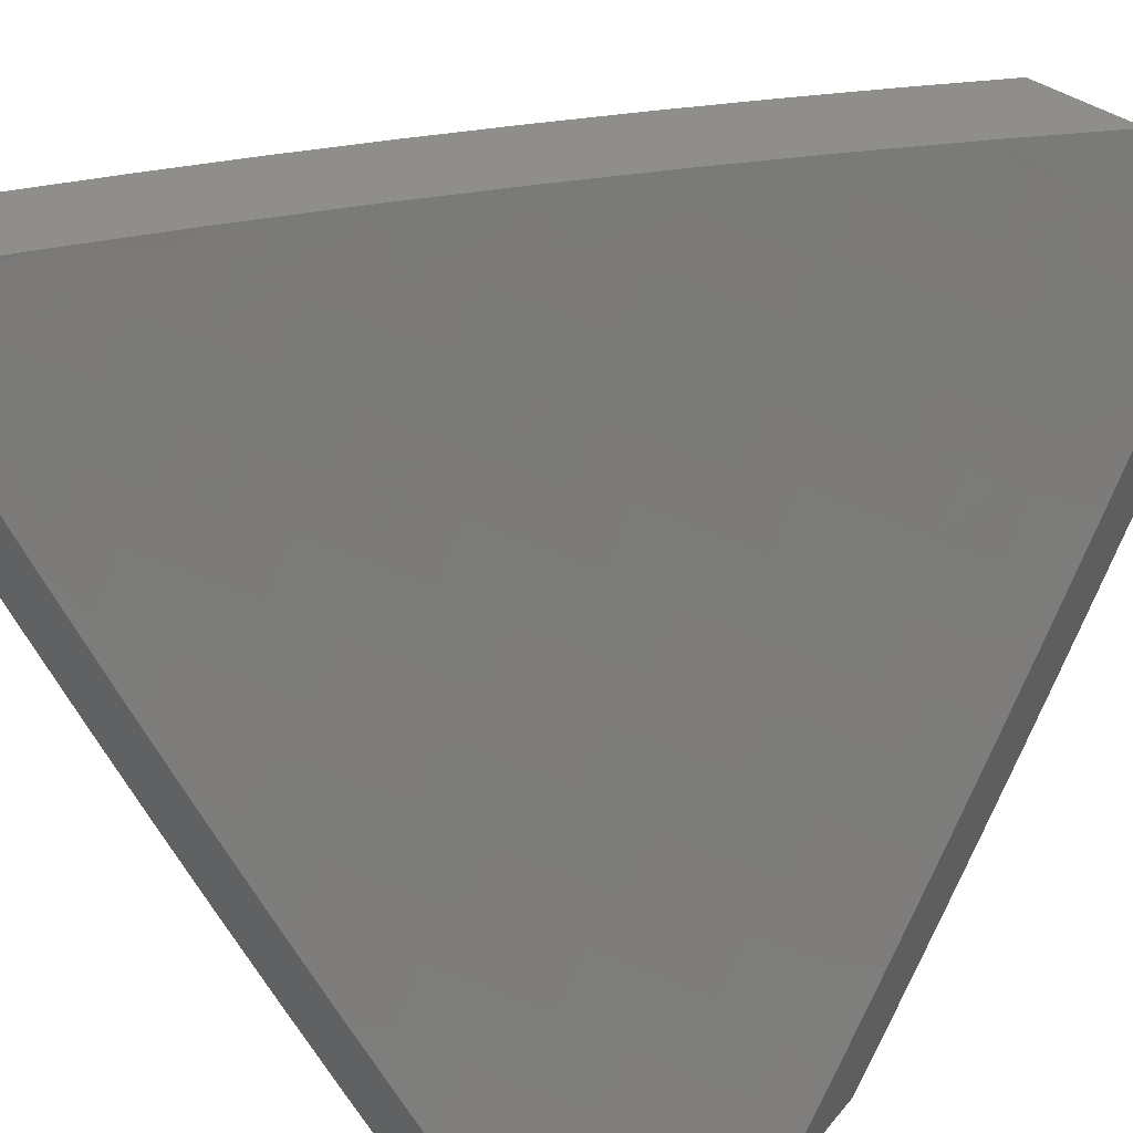
<metadata>
{"format":"stl","ext":"stl","renderer":"f3d","projection":"perspective","resolution":1024,"background":"white","views":[{"elev":46.0,"azim":-52.9,"up":"+Y"}]}
</metadata>
<code>
# stl→obj: 398 verts, 792 faces
v 6 -5.033 -8
v 6.049 -5.062 -7.94
v 6.029 -5 -8
v 6.098 -5.005 -7.94
v 6.157 -5 -7.896
v 6.141 -5.04 -7.88
v 6.183 -5.075 -7.82
v 6.133 -5.133 -7.82
v 6.175 -5.168 -7.759
v 6.123 -5.226 -7.759
v 6.164 -5.261 -7.698
v 6.112 -5.319 -7.698
v 6.152 -5.354 -7.637
v 6.099 -5.412 -7.637
v 6.139 -5.447 -7.575
v 6.085 -5.505 -7.575
v 6.124 -5.54 -7.512
v 6.069 -5.598 -7.512
v 6.107 -5.633 -7.449
v 6.051 -5.69 -7.449
v 6.089 -5.726 -7.386
v 6 -5.768 -7.427
v 6.032 -5.783 -7.386
v 6 -5.885 -7.324
v 6.011 -5.875 -7.323
v 6.047 -5.911 -7.259
v 6.069 -5.818 -7.323
v 6.106 -5.853 -7.259
v 6.126 -5.761 -7.323
v 6.163 -5.796 -7.259
v 6.183 -5.703 -7.323
v 6.22 -5.737 -7.259
v 6.239 -5.644 -7.323
v 6.277 -5.678 -7.259
v 6.294 -5.585 -7.323
v 6.332 -5.619 -7.259
v 6.349 -5.525 -7.323
v 6.388 -5.559 -7.259
v 6.404 -5.465 -7.323
v 6.442 -5.498 -7.259
v 6.457 -5.404 -7.323
v 6.496 -5.437 -7.259
v 6.51 -5.343 -7.323
v 6.55 -5.375 -7.259
v 6.563 -5.282 -7.323
v 6.602 -5.313 -7.259
v 6.614 -5.22 -7.323
v 6.654 -5.251 -7.259
v 6.666 -5.157 -7.323
v 6.706 -5.188 -7.259
v 6.716 -5.094 -7.323
v 6.757 -5.125 -7.259
v 6.766 -5.031 -7.323
v 6.807 -5.061 -7.259
v 6.768 -5 -7.344
v 6.885 -5 -7.227
v 6.897 -5.026 -7.195
v 6.937 -5.056 -7.13
v 6.887 -5.121 -7.13
v 6.927 -5.15 -7.065
v 6.876 -5.215 -7.065
v 6.911 -5.25 -7
v 6.824 -5.28 -7.065
v 6.821 -5.361 -7
v 6.772 -5.344 -7.065
v 6.719 -5.407 -7.065
v 6.733 -5.313 -7.13
v 6.68 -5.376 -7.13
v 6.694 -5.282 -7.195
v 6.642 -5.345 -7.195
v 6 -5.16 -7.91
v 6.04 -5.155 -7.88
v 6.091 -5.098 -7.88
v 6.082 -5.191 -7.82
v 6.03 -5.248 -7.82
v 6 -5.285 -7.817
v 6.071 -5.283 -7.759
v 6.019 -5.34 -7.759
v 6.059 -5.376 -7.698
v 6 -5.408 -7.723
v 6.006 -5.433 -7.698
v 6 -5.53 -7.626
v 6.046 -5.469 -7.637
v 6.03 -5.562 -7.575
v 6 -5.65 -7.527
v 6.013 -5.655 -7.512
v 6 -6 -7.219
v 6.083 -5.946 -7.195
v 6.142 -5.888 -7.195
v 6.2 -5.83 -7.195
v 6.257 -5.771 -7.195
v 6.314 -5.712 -7.195
v 6.37 -5.652 -7.195
v 6.426 -5.592 -7.195
v 6.48 -5.531 -7.195
v 6.535 -5.469 -7.195
v 6.588 -5.407 -7.195
v 6.121 -6 -7.111
v 6.119 -5.981 -7.13
v 6.178 -5.923 -7.13
v 6.236 -5.864 -7.13
v 6.294 -5.805 -7.13
v 6.351 -5.745 -7.13
v 6.407 -5.685 -7.13
v 6.463 -5.624 -7.13
v 6.518 -5.563 -7.13
v 6.573 -5.501 -7.13
v 6.627 -5.439 -7.13
v 6.239 -6 -7
v 6.213 -5.957 -7.065
v 6.272 -5.898 -7.065
v 6.341 -5.898 -7
v 6.33 -5.838 -7.065
v 6.44 -5.794 -7
v 6.387 -5.778 -7.065
v 6.444 -5.718 -7.065
v 6.538 -5.688 -7
v 6.5 -5.657 -7.065
v 6.556 -5.595 -7.065
v 6.634 -5.581 -7
v 6.611 -5.533 -7.065
v 6.665 -5.47 -7.065
v 6.728 -5.472 -7
v 7 -5.136 -7
v 6.977 -5.085 -7.065
v 7 -5 -7.109
v 7 -5.068 -7.055
v 6.675 -5.063 -7.386
v 6.65 -5 -7.458
v 6.634 -5.032 -7.449
v 6.543 -5.062 -7.512
v 6.584 -5.094 -7.449
v 6.533 -5.156 -7.449
v 6.574 -5.188 -7.386
v 6.523 -5.249 -7.386
v 6.529 -5 -7.571
v 6.501 -5.03 -7.575
v 6.492 -5.123 -7.512
v 6.451 -5.091 -7.575
v 6.442 -5.184 -7.512
v 6.401 -5.151 -7.575
v 6.39 -5.245 -7.512
v 6.35 -5.211 -7.575
v 6.338 -5.305 -7.512
v 6.298 -5.271 -7.575
v 6.285 -5.364 -7.512
v 6.245 -5.33 -7.575
v 6.232 -5.423 -7.512
v 6.193 -5.389 -7.575
v 6.178 -5.482 -7.512
v 6.407 -5 -7.681
v 6.409 -5.058 -7.637
v 6.367 -5.025 -7.698
v 6.283 -5 -7.789
v 6.275 -5.05 -7.759
v 6.233 -5.016 -7.82
v 6.225 -5.109 -7.759
v 6.216 -5.203 -7.698
v 6.267 -5.144 -7.698
v 6.318 -5.084 -7.698
v 6.359 -5.118 -7.637
v 6.257 -5.237 -7.637
v 6.308 -5.178 -7.637
v 6.205 -5.296 -7.637
v 6.378 -5.338 -7.449
v 6.431 -5.278 -7.449
v 6.482 -5.217 -7.449
v 6.418 -5.371 -7.386
v 6.471 -5.311 -7.386
v 6.325 -5.398 -7.449
v 6.272 -5.458 -7.449
v 6.217 -5.517 -7.449
v 6.163 -5.575 -7.449
v 6.365 -5.432 -7.386
v 6.311 -5.492 -7.386
v 6.256 -5.551 -7.386
v 6.201 -5.61 -7.386
v 6.145 -5.668 -7.386
v 6.785 -5.25 -7.13
v 6.837 -5.185 -7.13
v 6.746 -5.219 -7.195
v 6.797 -5.155 -7.195
v 6.847 -5.091 -7.195
v 6.625 -5.126 -7.386
v 6.097 -5.11 -8
v 6.091 -5.199 -7.94
v 6 -5.218 -8
v 6.039 -5.256 -7.94
v 6 -5.319 -7.925
v 6.081 -5.292 -7.88
v 6.028 -5.349 -7.88
v 6.121 -5.327 -7.82
v 6.068 -5.385 -7.82
v 6.162 -5.363 -7.759
v 6.109 -5.421 -7.759
v 6.202 -5.398 -7.698
v 6.148 -5.456 -7.698
v 6.242 -5.432 -7.636
v 6.188 -5.491 -7.636
v 6.281 -5.467 -7.574
v 6.227 -5.526 -7.574
v 6.32 -5.501 -7.512
v 6.266 -5.56 -7.512
v 6.359 -5.535 -7.449
v 6.304 -5.594 -7.449
v 6.398 -5.568 -7.386
v 6.342 -5.628 -7.386
v 6.436 -5.601 -7.323
v 6.38 -5.662 -7.323
v 6.474 -5.634 -7.259
v 6.418 -5.695 -7.259
v 6.511 -5.667 -7.195
v 6.455 -5.728 -7.195
v 6.548 -5.699 -7.13
v 6.492 -5.761 -7.13
v 6.585 -5.731 -7.065
v 6.528 -5.793 -7.065
v 6.554 -5.835 -7
v 6.47 -5.854 -7.065
v 6.476 -5.918 -7
v 6.412 -5.915 -7.065
v 6.397 -6 -7
v 6.354 -5.976 -7.065
v 6.3 -6 -7.093
v 6.318 -5.942 -7.13
v 6.224 -5.968 -7.195
v 6.282 -5.909 -7.195
v 6.188 -5.933 -7.259
v 6.246 -5.875 -7.259
v 6.152 -5.899 -7.323
v 6.21 -5.84 -7.323
v 6.115 -5.864 -7.386
v 6.173 -5.806 -7.386
v 6.078 -5.828 -7.449
v 6.136 -5.771 -7.449
v 6.041 -5.793 -7.512
v 6.098 -5.735 -7.512
v 6.004 -5.757 -7.574
v 6.06 -5.7 -7.574
v 6 -5.715 -7.613
v 6.022 -5.664 -7.636
v 6 -5.618 -7.693
v 6.078 -5.607 -7.636
v 6.039 -5.571 -7.698
v 6.133 -5.549 -7.636
v 6.094 -5.514 -7.698
v 6.191 -5 -8
v 6.193 -5.083 -7.94
v 6.142 -5.141 -7.94
v 6.184 -5.176 -7.88
v 6.133 -5.234 -7.88
v 6.225 -5.211 -7.82
v 6.174 -5.269 -7.82
v 6.267 -5.245 -7.759
v 6.215 -5.304 -7.759
v 6.307 -5.28 -7.698
v 6.255 -5.339 -7.698
v 6.348 -5.313 -7.636
v 6.295 -5.373 -7.636
v 6.388 -5.347 -7.574
v 6.335 -5.407 -7.574
v 6.428 -5.38 -7.512
v 6.374 -5.441 -7.512
v 6.467 -5.413 -7.449
v 6.414 -5.474 -7.449
v 6.507 -5.446 -7.386
v 6.452 -5.507 -7.386
v 6.545 -5.479 -7.323
v 6.491 -5.54 -7.323
v 6.584 -5.511 -7.259
v 6.529 -5.573 -7.259
v 6.622 -5.543 -7.195
v 6.567 -5.605 -7.195
v 6.66 -5.574 -7.13
v 6.604 -5.637 -7.13
v 6.697 -5.606 -7.065
v 6.641 -5.669 -7.065
v 6.707 -5.667 -7
v 6.632 -5.752 -7
v 6.243 -5.024 -7.94
v 6.297 -5 -7.912
v 6.285 -5.059 -7.88
v 6.377 -5.033 -7.82
v 6.327 -5.092 -7.82
v 6.419 -5.066 -7.759
v 6.369 -5.126 -7.759
v 6.461 -5.099 -7.698
v 6.411 -5.16 -7.698
v 6.503 -5.132 -7.636
v 6.452 -5.193 -7.636
v 6.544 -5.164 -7.574
v 6.492 -5.226 -7.574
v 6.585 -5.196 -7.512
v 6.533 -5.258 -7.512
v 6.625 -5.228 -7.449
v 6.573 -5.29 -7.449
v 6.665 -5.26 -7.386
v 6.613 -5.322 -7.386
v 6.705 -5.291 -7.323
v 6.652 -5.354 -7.323
v 6.744 -5.322 -7.259
v 6.691 -5.386 -7.259
v 6.783 -5.353 -7.195
v 6.73 -5.417 -7.195
v 6.822 -5.384 -7.13
v 6.768 -5.448 -7.13
v 6.86 -5.414 -7.065
v 6.806 -5.478 -7.065
v 6.856 -5.494 -7
v 6.782 -5.581 -7
v 6.401 -5 -7.822
v 6.469 -5.005 -7.759
v 6.504 -5 -7.731
v 6.511 -5.038 -7.698
v 6.606 -5 -7.639
v 6.553 -5.07 -7.636
v 6.603 -5.008 -7.636
v 6.644 -5.04 -7.574
v 6.706 -5 -7.545
v 6.805 -5 -7.45
v 6.735 -5.008 -7.512
v 6.686 -5.071 -7.512
v 6.594 -5.102 -7.574
v 6.903 -5 -7.354
v 6.867 -5.005 -7.386
v 6.818 -5.069 -7.386
v 6.777 -5.039 -7.449
v 6.727 -5.102 -7.449
v 6.635 -5.134 -7.512
v 6.908 -5.035 -7.323
v 7 -5 -7.256
v 6.949 -5.064 -7.259
v 7 -5.081 -7.193
v 6.989 -5.094 -7.195
v 7 -5.16 -7.13
v 6.939 -5.159 -7.195
v 6.978 -5.189 -7.13
v 6.887 -5.224 -7.195
v 6.927 -5.254 -7.13
v 6.836 -5.289 -7.195
v 6.875 -5.319 -7.13
v 7 -5.24 -7.065
v 6.966 -5.284 -7.065
v 7 -5.318 -7
v 6.913 -5.349 -7.065
v 6.929 -5.407 -7
v 6.752 -5.542 -7.065
v 6.714 -5.511 -7.13
v 6.676 -5.48 -7.195
v 6.638 -5.448 -7.259
v 6.599 -5.417 -7.323
v 6.56 -5.385 -7.386
v 6.521 -5.352 -7.449
v 6.481 -5.319 -7.512
v 6.441 -5.287 -7.574
v 6.4 -5.253 -7.636
v 6.359 -5.22 -7.698
v 6.318 -5.186 -7.759
v 6.277 -5.152 -7.82
v 6.235 -5.118 -7.88
v 6.201 -6 -7.185
v 6.129 -5.992 -7.259
v 6.101 -6 -7.276
v 6.093 -5.957 -7.323
v 6 -6 -7.365
v 6.057 -5.921 -7.386
v 6 -5.906 -7.449
v 6.02 -5.886 -7.449
v 6 -5.811 -7.531
v 6 -5.519 -7.772
v 6.055 -5.478 -7.759
v 6.015 -5.442 -7.82
v 6 -5.42 -7.849
v 6.676 -5.165 -7.449
v 6.717 -5.197 -7.386
v 6.757 -5.228 -7.323
v 6.796 -5.258 -7.259
v 6.768 -5.133 -7.386
v 6.808 -5.164 -7.323
v 6.848 -5.194 -7.259
v 6.858 -5.1 -7.323
v 6.899 -5.13 -7.259
v 6.434 -5.822 -7.13
v 6.377 -5.882 -7.13
v 6.398 -5.789 -7.195
v 6.34 -5.849 -7.195
v 6.361 -5.755 -7.259
v 6.304 -5.815 -7.259
v 6.324 -5.722 -7.323
v 6.267 -5.781 -7.323
v 6.286 -5.688 -7.386
v 6.23 -5.747 -7.386
v 6.249 -5.654 -7.449
v 6.192 -5.712 -7.449
v 6.211 -5.619 -7.512
v 6.155 -5.678 -7.512
v 6.172 -5.584 -7.574
v 6.117 -5.642 -7.574
f 1 2 3
f 3 2 4
f 3 4 5
f 5 4 6
f 5 6 7
f 7 6 8
f 7 8 9
f 9 8 10
f 9 10 11
f 11 10 12
f 11 12 13
f 13 12 14
f 13 14 15
f 15 14 16
f 15 16 17
f 17 16 18
f 17 18 19
f 19 18 20
f 19 20 21
f 21 20 22
f 21 22 23
f 23 22 24
f 23 24 25
f 25 24 26
f 25 26 27
f 27 26 28
f 27 28 29
f 29 28 30
f 29 30 31
f 31 30 32
f 31 32 33
f 33 32 34
f 33 34 35
f 35 34 36
f 35 36 37
f 37 36 38
f 37 38 39
f 39 38 40
f 39 40 41
f 41 40 42
f 41 42 43
f 43 42 44
f 43 44 45
f 45 44 46
f 45 46 47
f 47 46 48
f 47 48 49
f 49 48 50
f 49 50 51
f 51 50 52
f 51 52 53
f 53 52 54
f 53 54 55
f 55 54 56
f 56 54 57
f 56 57 58
f 58 57 59
f 58 59 60
f 60 59 61
f 60 61 62
f 62 61 63
f 62 63 64
f 64 63 65
f 64 65 66
f 66 65 67
f 66 67 68
f 68 67 69
f 68 69 70
f 70 69 48
f 70 48 46
f 1 71 2
f 2 71 72
f 2 72 73
f 73 72 74
f 73 74 8
f 8 74 10
f 72 71 75
f 75 71 76
f 75 76 77
f 77 76 78
f 77 78 79
f 79 78 80
f 79 80 81
f 81 80 82
f 81 82 83
f 83 82 16
f 83 16 14
f 76 80 78
f 16 82 84
f 84 82 85
f 84 85 18
f 18 85 86
f 18 86 20
f 20 86 22
f 85 22 86
f 24 87 26
f 26 87 88
f 26 88 28
f 28 88 89
f 28 89 30
f 30 89 90
f 30 90 32
f 32 90 91
f 32 91 34
f 34 91 92
f 34 92 36
f 36 92 93
f 36 93 38
f 38 93 94
f 38 94 40
f 40 94 95
f 40 95 42
f 42 95 96
f 42 96 44
f 44 96 97
f 44 97 46
f 46 97 70
f 87 98 88
f 88 98 99
f 88 99 89
f 89 99 100
f 89 100 90
f 90 100 101
f 90 101 91
f 91 101 102
f 91 102 92
f 92 102 103
f 92 103 93
f 93 103 104
f 93 104 94
f 94 104 105
f 94 105 95
f 95 105 106
f 95 106 96
f 96 106 107
f 96 107 97
f 97 107 108
f 97 108 70
f 70 108 68
f 109 110 98
f 98 110 100
f 98 100 99
f 110 109 111
f 111 109 112
f 111 112 113
f 113 112 114
f 113 114 115
f 115 114 116
f 115 116 104
f 104 116 105
f 114 117 116
f 116 117 118
f 116 118 105
f 105 118 106
f 118 117 119
f 119 117 120
f 119 120 121
f 121 120 122
f 121 122 108
f 108 122 68
f 120 123 122
f 122 123 66
f 122 66 68
f 123 64 66
f 62 124 60
f 60 124 125
f 60 125 58
f 58 125 126
f 58 126 56
f 124 127 125
f 125 127 126
f 53 55 128
f 128 55 129
f 128 129 130
f 130 129 131
f 130 131 132
f 132 131 133
f 132 133 134
f 134 133 135
f 134 135 45
f 45 135 43
f 129 136 131
f 131 136 137
f 131 137 138
f 138 137 139
f 138 139 140
f 140 139 141
f 140 141 142
f 142 141 143
f 142 143 144
f 144 143 145
f 144 145 146
f 146 145 147
f 146 147 148
f 148 147 149
f 148 149 150
f 150 149 15
f 150 15 17
f 136 151 137
f 137 151 152
f 137 152 139
f 139 152 141
f 152 151 153
f 153 151 154
f 153 154 155
f 155 154 156
f 155 156 157
f 157 156 7
f 157 7 9
f 154 5 156
f 156 5 7
f 6 4 73
f 73 4 2
f 73 8 6
f 9 158 157
f 157 158 159
f 157 159 155
f 155 159 160
f 155 160 153
f 153 160 161
f 153 161 152
f 152 161 141
f 158 162 159
f 159 162 163
f 159 163 160
f 160 163 161
f 9 11 158
f 158 11 164
f 158 164 162
f 162 164 147
f 162 147 145
f 162 145 163
f 163 145 143
f 163 143 161
f 161 143 141
f 144 165 142
f 142 165 166
f 142 166 140
f 140 166 167
f 140 167 138
f 138 167 133
f 138 133 131
f 165 168 166
f 166 168 169
f 166 169 167
f 167 169 135
f 167 135 133
f 165 144 170
f 170 144 146
f 170 146 171
f 171 146 148
f 171 148 172
f 172 148 150
f 172 150 173
f 173 150 17
f 173 17 19
f 168 41 169
f 169 41 43
f 169 43 135
f 168 165 174
f 174 165 170
f 174 170 175
f 175 170 171
f 175 171 176
f 176 171 172
f 176 172 177
f 177 172 173
f 177 173 178
f 178 173 19
f 178 19 21
f 41 168 39
f 39 168 174
f 39 174 37
f 37 174 175
f 37 175 35
f 35 175 176
f 35 176 33
f 33 176 177
f 33 177 31
f 31 177 178
f 31 178 29
f 29 178 21
f 29 21 27
f 27 21 23
f 27 23 25
f 119 121 107
f 107 121 108
f 119 107 106
f 72 75 74
f 74 75 77
f 74 77 10
f 10 77 12
f 149 147 164
f 149 164 13
f 13 164 11
f 118 119 106
f 14 12 79
f 79 12 77
f 15 149 13
f 83 14 79
f 81 83 79
f 115 104 103
f 84 18 16
f 113 115 103
f 113 103 102
f 111 113 102
f 111 102 101
f 100 110 101
f 101 110 111
f 134 45 47
f 67 65 179
f 179 65 63
f 179 63 180
f 180 63 61
f 180 61 59
f 69 67 181
f 181 67 179
f 181 179 182
f 182 179 180
f 182 180 183
f 183 180 59
f 183 59 57
f 48 69 50
f 50 69 181
f 50 181 52
f 52 181 182
f 52 182 54
f 54 182 183
f 54 183 57
f 134 47 184
f 184 47 49
f 184 49 128
f 128 49 51
f 128 51 53
f 130 132 184
f 184 132 134
f 130 184 128
f 185 186 187
f 187 186 188
f 187 188 189
f 189 188 190
f 189 190 191
f 191 190 192
f 191 192 193
f 193 192 194
f 193 194 195
f 195 194 196
f 195 196 197
f 197 196 198
f 197 198 199
f 199 198 200
f 199 200 201
f 201 200 202
f 201 202 203
f 203 202 204
f 203 204 205
f 205 204 206
f 205 206 207
f 207 206 208
f 207 208 209
f 209 208 210
f 209 210 211
f 211 210 212
f 211 212 213
f 213 212 214
f 213 214 215
f 215 214 216
f 215 216 217
f 217 216 218
f 217 218 219
f 219 218 220
f 219 220 221
f 221 220 222
f 221 222 223
f 223 222 224
f 223 224 225
f 225 224 226
f 225 226 227
f 227 226 228
f 227 228 229
f 229 228 230
f 229 230 231
f 231 230 232
f 231 232 233
f 233 232 234
f 233 234 235
f 235 234 236
f 235 236 237
f 237 236 238
f 237 238 239
f 239 238 240
f 239 240 241
f 241 240 242
f 241 242 243
f 243 242 244
f 243 244 245
f 245 244 246
f 245 246 199
f 199 246 197
f 247 248 185
f 185 248 249
f 185 249 186
f 186 249 250
f 186 250 251
f 251 250 252
f 251 252 253
f 253 252 254
f 253 254 255
f 255 254 256
f 255 256 257
f 257 256 258
f 257 258 259
f 259 258 260
f 259 260 261
f 261 260 262
f 261 262 263
f 263 262 264
f 263 264 265
f 265 264 266
f 265 266 267
f 267 266 268
f 267 268 269
f 269 268 270
f 269 270 271
f 271 270 272
f 271 272 273
f 273 272 274
f 273 274 275
f 275 274 276
f 275 276 277
f 277 276 278
f 277 278 279
f 248 247 280
f 280 247 281
f 280 281 282
f 282 281 283
f 282 283 284
f 284 283 285
f 284 285 286
f 286 285 287
f 286 287 288
f 288 287 289
f 288 289 290
f 290 289 291
f 290 291 292
f 292 291 293
f 292 293 294
f 294 293 295
f 294 295 296
f 296 295 297
f 296 297 298
f 298 297 299
f 298 299 300
f 300 299 301
f 300 301 302
f 302 301 303
f 302 303 304
f 304 303 305
f 304 305 306
f 306 305 307
f 306 307 308
f 308 307 309
f 308 309 310
f 281 311 283
f 283 311 285
f 285 311 312
f 312 311 313
f 312 313 314
f 314 313 315
f 314 315 316
f 316 315 317
f 316 317 318
f 318 317 315
f 318 315 319
f 320 321 319
f 319 321 322
f 319 322 318
f 318 322 323
f 318 323 316
f 316 323 289
f 316 289 287
f 324 325 320
f 320 325 326
f 320 326 327
f 327 326 328
f 327 328 322
f 322 328 329
f 322 329 323
f 323 329 291
f 323 291 289
f 325 324 330
f 330 324 331
f 330 331 332
f 332 331 333
f 332 333 334
f 334 333 335
f 334 335 336
f 336 335 337
f 336 337 338
f 338 337 339
f 338 339 340
f 340 339 341
f 340 341 303
f 303 341 305
f 335 342 337
f 337 342 339
f 339 342 343
f 343 342 344
f 343 344 345
f 345 344 346
f 345 346 307
f 307 346 309
f 278 276 310
f 310 276 347
f 310 347 308
f 308 347 348
f 308 348 306
f 306 348 349
f 306 349 304
f 304 349 350
f 304 350 302
f 302 350 351
f 302 351 300
f 300 351 352
f 300 352 298
f 298 352 353
f 298 353 296
f 296 353 354
f 296 354 294
f 294 354 355
f 294 355 292
f 292 355 356
f 292 356 290
f 290 356 357
f 290 357 288
f 288 357 358
f 288 358 286
f 286 358 359
f 286 359 284
f 284 359 360
f 284 360 282
f 282 360 248
f 282 248 280
f 277 279 216
f 216 279 218
f 224 361 226
f 226 361 228
f 228 361 362
f 362 361 363
f 362 363 364
f 364 363 365
f 364 365 366
f 366 365 367
f 366 367 368
f 368 367 369
f 368 369 234
f 234 369 236
f 236 369 238
f 238 369 240
f 242 370 244
f 244 370 371
f 244 371 246
f 246 371 197
f 371 370 372
f 372 370 373
f 372 373 193
f 193 373 191
f 373 189 191
f 190 188 251
f 251 188 186
f 192 190 253
f 253 190 251
f 194 192 255
f 255 192 253
f 196 194 257
f 257 194 255
f 198 196 259
f 259 196 257
f 200 198 261
f 261 198 259
f 202 200 263
f 263 200 261
f 204 202 265
f 265 202 263
f 206 204 267
f 267 204 265
f 208 206 269
f 269 206 267
f 210 208 271
f 271 208 269
f 212 210 273
f 273 210 271
f 214 212 275
f 275 212 273
f 216 214 277
f 277 214 275
f 248 360 249
f 249 360 250
f 360 359 250
f 250 359 252
f 359 358 252
f 252 358 254
f 358 357 254
f 254 357 256
f 357 356 256
f 256 356 258
f 356 355 258
f 258 355 260
f 355 354 260
f 260 354 262
f 354 353 262
f 262 353 264
f 353 352 264
f 264 352 266
f 352 351 266
f 266 351 268
f 351 350 268
f 268 350 270
f 350 349 270
f 270 349 272
f 347 276 274
f 349 348 272
f 272 348 274
f 348 347 274
f 312 314 285
f 285 314 287
f 314 316 287
f 291 329 293
f 293 329 374
f 293 374 295
f 295 374 375
f 295 375 297
f 297 375 376
f 297 376 299
f 299 376 377
f 299 377 301
f 301 377 340
f 301 340 303
f 345 307 305
f 345 305 341
f 329 328 374
f 374 328 378
f 374 378 375
f 375 378 379
f 375 379 376
f 376 379 380
f 376 380 377
f 377 380 338
f 377 338 340
f 343 345 341
f 343 341 339
f 328 326 378
f 378 326 381
f 378 381 379
f 379 381 382
f 379 382 380
f 380 382 336
f 380 336 338
f 320 327 321
f 321 327 322
f 325 330 326
f 326 330 381
f 334 336 382
f 330 332 381
f 381 332 382
f 332 334 382
f 215 217 383
f 383 217 219
f 383 219 384
f 384 219 221
f 384 221 225
f 225 221 223
f 213 215 385
f 385 215 383
f 385 383 386
f 386 383 384
f 386 384 227
f 227 384 225
f 211 213 387
f 387 213 385
f 387 385 388
f 388 385 386
f 388 386 229
f 229 386 227
f 209 211 389
f 389 211 387
f 389 387 390
f 390 387 388
f 390 388 231
f 231 388 229
f 207 209 391
f 391 209 389
f 391 389 392
f 392 389 390
f 392 390 233
f 233 390 231
f 205 207 393
f 393 207 391
f 393 391 394
f 394 391 392
f 394 392 235
f 235 392 233
f 203 205 395
f 395 205 393
f 395 393 396
f 396 393 394
f 396 394 237
f 237 394 235
f 201 203 397
f 397 203 395
f 397 395 398
f 398 395 396
f 398 396 239
f 239 396 237
f 199 201 245
f 245 201 397
f 245 397 243
f 243 397 398
f 243 398 241
f 241 398 239
f 195 197 371
f 193 195 372
f 372 195 371
f 362 364 228
f 228 364 230
f 368 234 232
f 364 366 230
f 230 366 232
f 366 368 232
f 222 109 224
f 224 109 98
f 224 98 361
f 361 98 363
f 363 98 87
f 363 87 365
f 87 24 365
f 365 24 367
f 367 24 22
f 367 22 369
f 369 22 85
f 369 85 240
f 240 85 82
f 240 82 242
f 242 82 370
f 370 82 80
f 370 80 373
f 373 80 76
f 373 76 189
f 189 76 71
f 189 71 187
f 187 71 1
f 187 1 185
f 185 1 3
f 185 3 247
f 124 62 344
f 344 62 346
f 346 62 64
f 346 64 309
f 309 64 123
f 309 123 310
f 310 123 120
f 310 120 278
f 278 120 279
f 279 120 117
f 279 117 218
f 218 117 114
f 218 114 220
f 220 114 112
f 220 112 222
f 222 112 109
f 3 5 247
f 247 5 281
f 281 5 154
f 281 154 311
f 311 154 151
f 311 151 313
f 313 151 136
f 313 136 315
f 315 136 319
f 319 136 129
f 319 129 320
f 320 129 55
f 320 55 324
f 324 55 56
f 324 56 331
f 331 56 126
f 127 335 126
f 126 335 333
f 126 333 331
f 127 124 335
f 335 124 342
f 342 124 344

</code>
